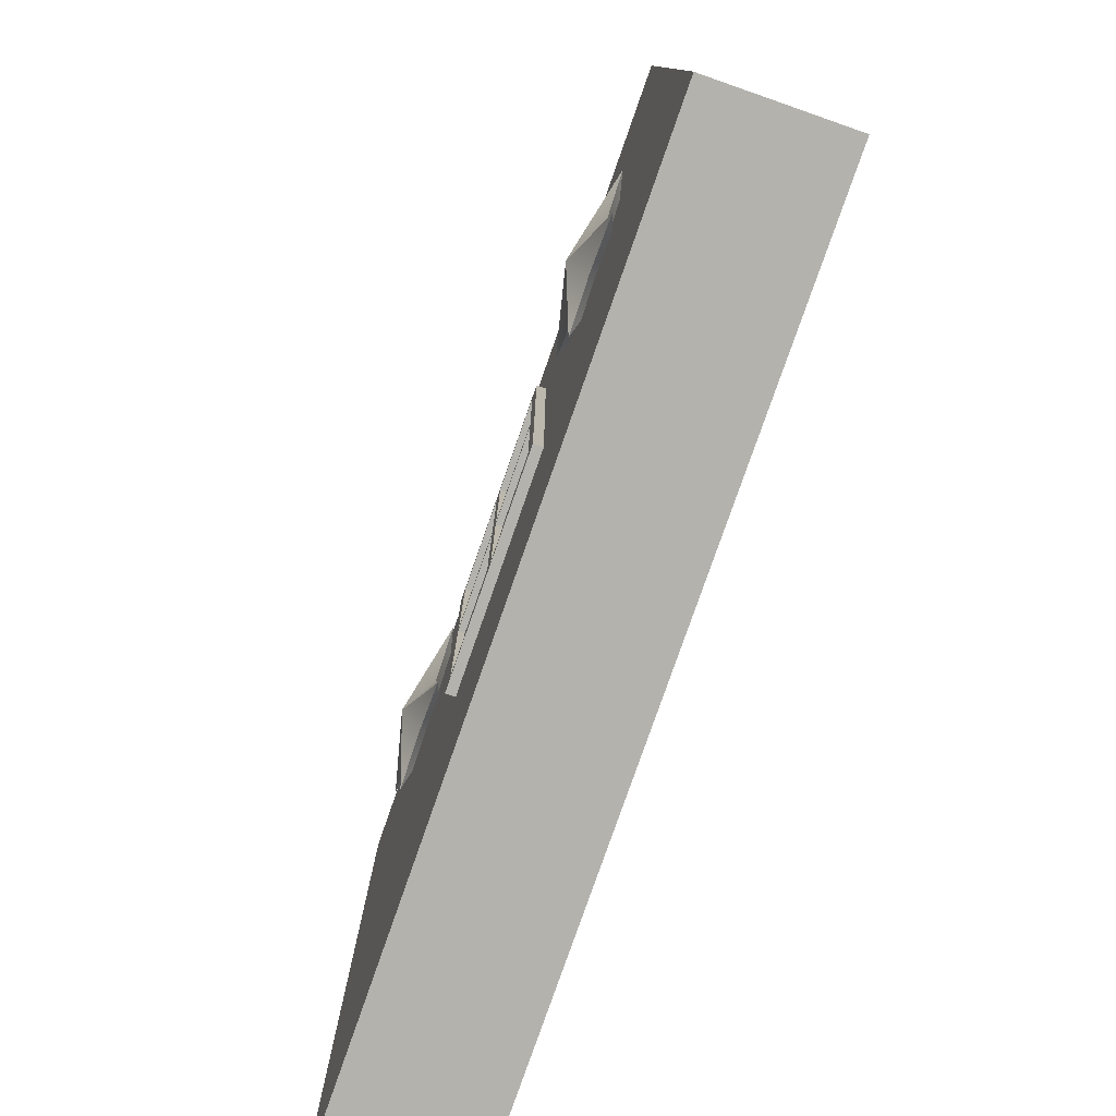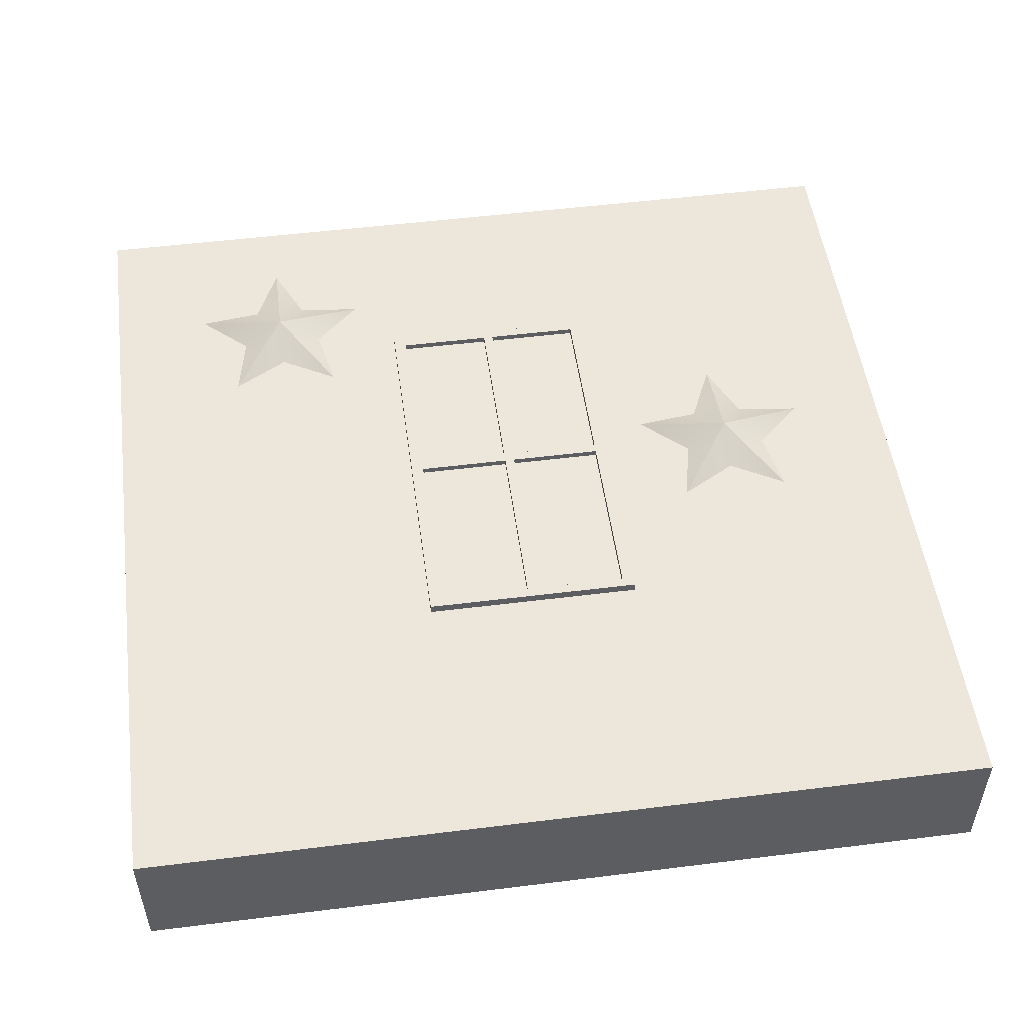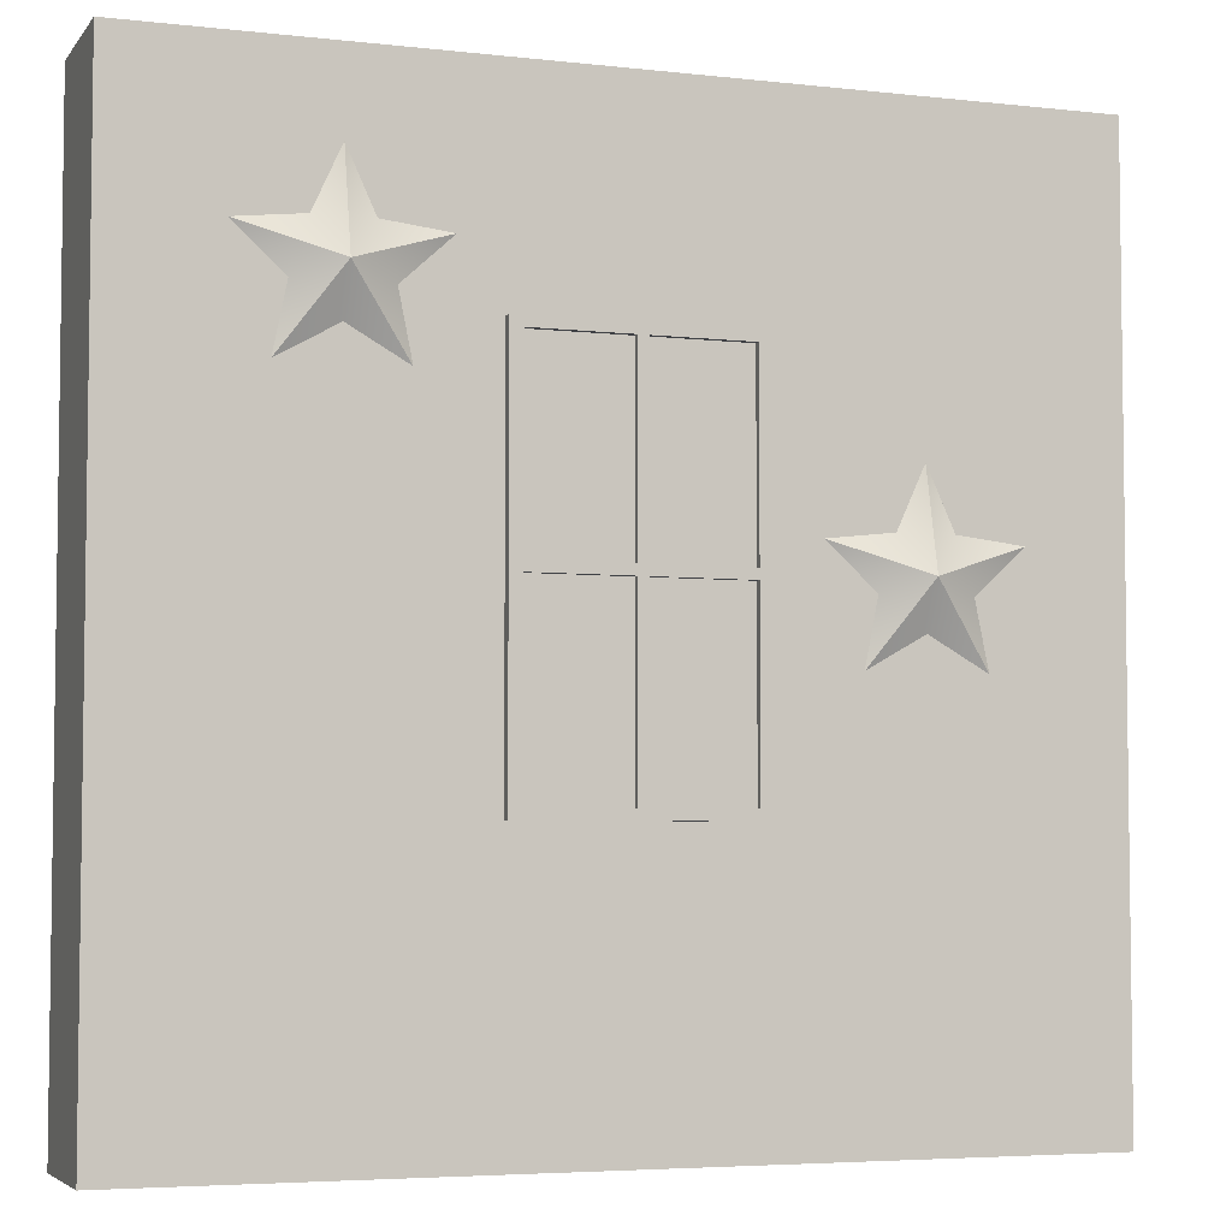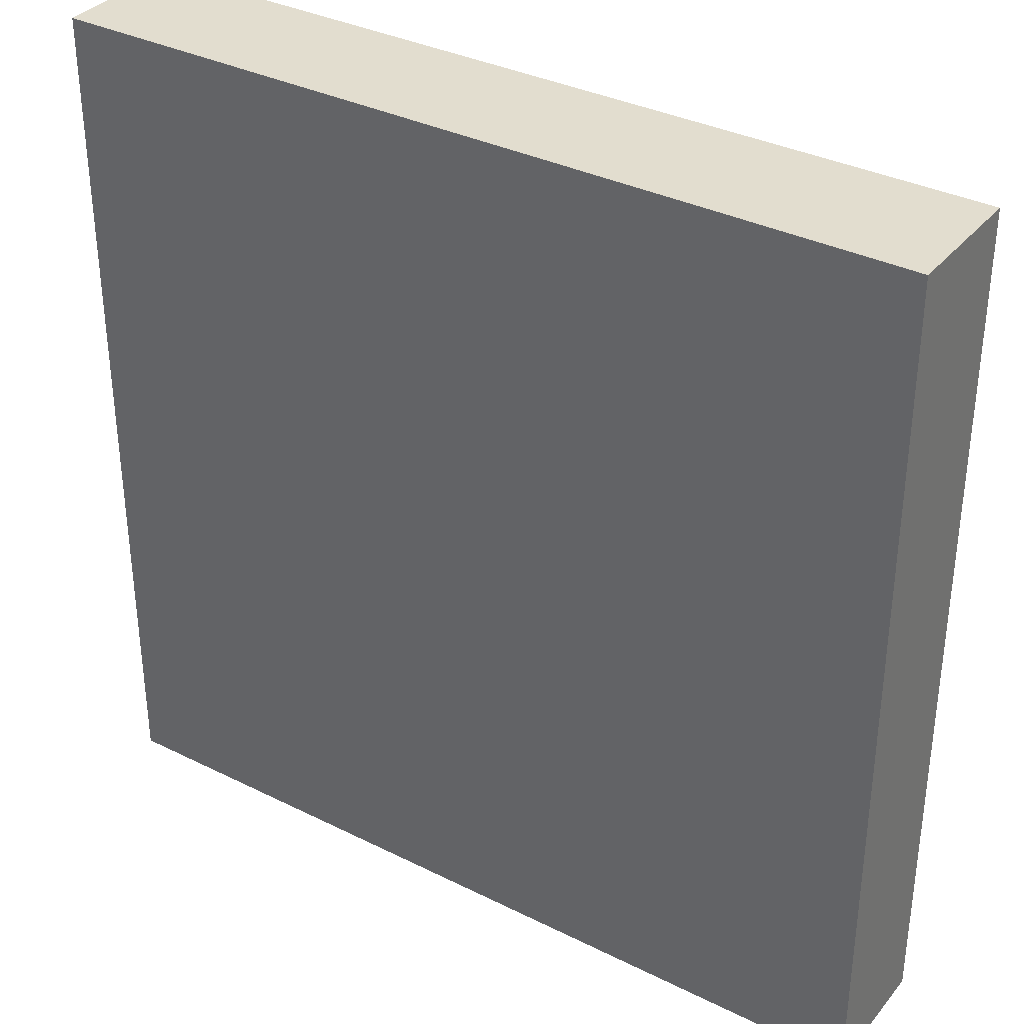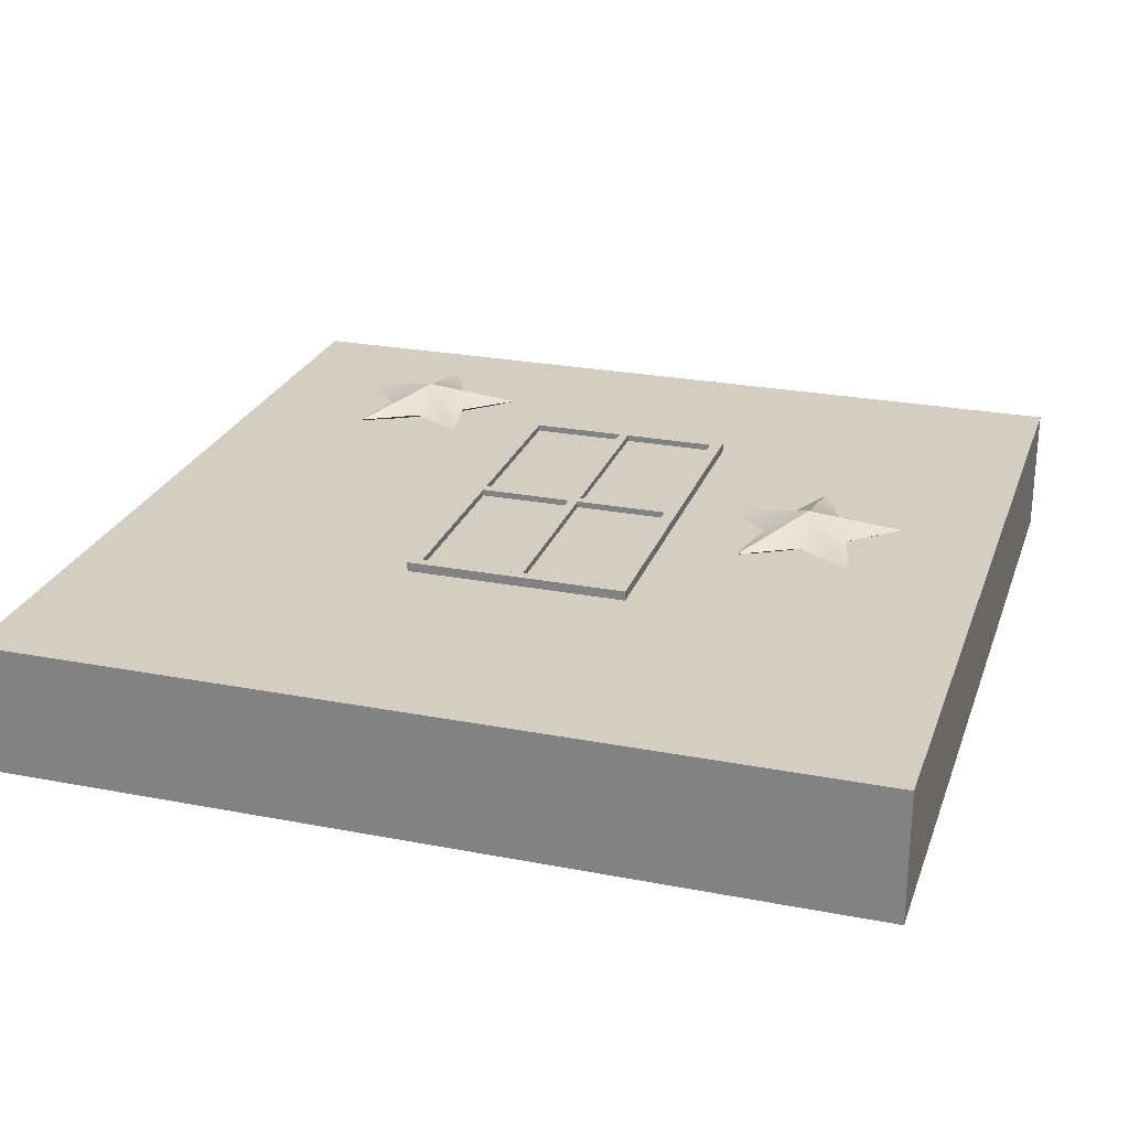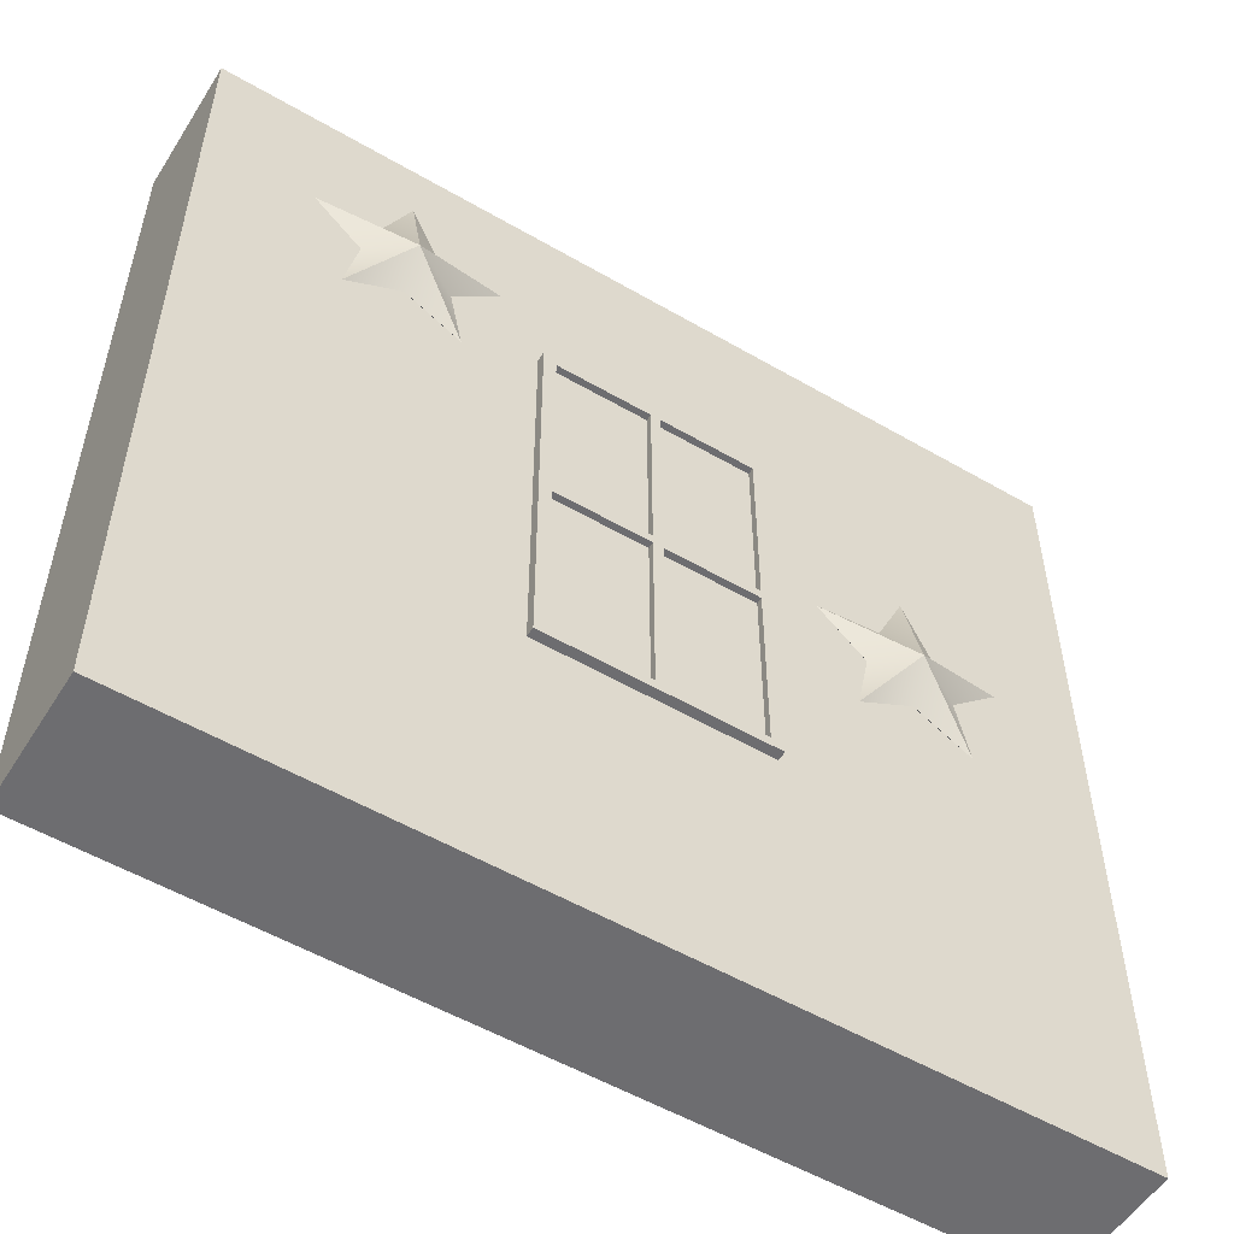
<metadata>
{"format":"obj","ext":"obj","renderer":"f3d","projection":"perspective","resolution":1024,"background":"white","views":[{"elev":-79.4,"azim":-109.3,"up":"+Z"},{"elev":51.6,"azim":172.3,"up":"+Y"},{"elev":-4.8,"azim":160.2,"up":"+Z"},{"elev":34.9,"azim":33.6,"up":"+Z"},{"elev":25.2,"azim":-162.7,"up":"+Y"},{"elev":-54.1,"azim":148.3,"up":"+Z"}]}
</metadata>
<code>
o Star_01
v 0.6579 0.2186 0.9042
v 0.7392 0.2851 0.7925
v 0.4634 0.2186 0.8821
v 0.7392 0.2186 1.082
v 0.8705 0.2186 0.7498
v 1.015 0.2186 0.8821
v 0.7392 0.2186 0.6543
v 0.9096 0.2186 0.5579
v 0.6078 0.2186 0.7498
v 0.5687 0.2186 0.5579
v 0.7392 0.1521 0.7925
v 0.8204 0.2186 0.9042
v 0.012 0.1665 0.6965
v -0.01812 0.1665 0.6965
v -0.01812 0.2291 0.6965
v 0.012 0.2291 0.6965
v 0.012 0.1665 0.6665
v -0.01812 0.1665 0.6665
v 0.012 0.1665 0.1116
v -0.01812 0.1665 0.1116
v -0.01812 0.1665 0.08148
v -0.3042 0.1665 0.08148
v -0.3042 0.1665 0.1116
v 0.012 0.1665 0.08148
v 0.2981 0.1665 0.1116
v 0.2981 0.1665 0.08148
v 0.012 0.1665 -0.4734
v -0.01812 0.1665 -0.4734
v 0.012 0.1665 -0.5034
v -0.01812 0.1665 -0.5034
v 0.012 0.2291 -0.5034
v -0.01812 0.2291 -0.5034
v 0.012 0.2291 -0.4734
v -0.01812 0.2291 -0.4734
v 0.012 0.2291 0.08148
v -0.01812 0.2291 0.08148
v 0.012 0.2291 0.1116
v 0.2981 0.2291 0.08148
v 0.2981 0.2291 0.1116
v -0.01812 0.2291 0.1116
v 0.012 0.2291 0.6665
v -0.01812 0.2291 0.6665
v -0.3042 0.2291 0.1116
v -0.3042 0.2291 0.08148
v -0.3424 0.1665 0.08148
v -0.3424 0.1665 0.1116
v -0.3424 0.2291 0.08148
v -0.3424 0.2291 0.1116
v 0.3363 0.2291 0.08148
v 0.3363 0.2291 0.1116
v 0.3363 0.1665 0.08148
v 0.3363 0.1665 0.1116
v -0.3424 0.2291 0.6965
v -0.3424 0.1665 0.6965
v -0.3424 0.1665 -0.5034
v -0.3424 0.2291 -0.5034
v 0.3363 0.1665 0.6965
v 0.3363 0.2291 0.6965
v -0.3042 0.2291 -0.4734
v 0.2981 0.2291 0.6665
v -0.3042 0.2291 0.6665
v -0.3042 0.1665 0.6665
v 0.2981 0.1665 0.6665
v -0.3042 0.1665 -0.4734
v 0.3363 0.1665 -0.5034
v 0.2981 0.1665 -0.4734
v 0.3363 0.2291 -0.5034
v 0.2981 0.2291 -0.4734
v -0.3042 0.2095 0.6665
v -0.01812 0.2095 0.6665
v -0.01812 0.186 0.6665
v -0.3042 0.186 0.6665
v -0.3042 0.2095 0.1116
v -0.3042 0.186 0.1116
v -0.01812 0.186 0.1116
v -0.01812 0.2095 0.1116
v 0.2981 0.186 0.6665
v 0.012 0.186 0.6665
v 0.012 0.2095 0.6665
v 0.2981 0.2095 0.6665
v 0.2981 0.186 0.1116
v 0.2981 0.2095 0.1116
v 0.012 0.2095 0.1116
v 0.012 0.186 0.1116
v 0.2981 0.186 0.08142
v 0.012 0.186 0.08142
v 0.012 0.2095 0.08142
v 0.2981 0.2095 0.08142
v 0.2981 0.186 -0.4735
v 0.2981 0.2095 -0.4735
v 0.012 0.2095 -0.4735
v 0.012 0.186 -0.4735
v -0.3042 0.2095 0.08142
v -0.01812 0.2095 0.08142
v -0.01812 0.186 0.08142
v -0.3042 0.186 0.08142
v -0.3042 0.2095 -0.4735
v -0.3042 0.186 -0.4735
v -0.01812 0.186 -0.4735
v -0.01812 0.2095 -0.4735
v 1.327 -0.2002 -1.327
v 1.327 -0.2002 1.327
v -1.327 -0.2002 -1.327
v -1.327 -0.2002 1.327
v 1.327 0.2002 -1.327
v 1.327 0.2002 1.327
v -1.327 0.2002 -1.327
v -1.327 0.2002 1.327
v -0.8379 0.2186 0.213
v -0.7567 0.2851 0.1012
v -1.032 0.2186 0.1908
v -0.7567 0.2186 0.3911
v -0.6253 0.2186 0.0585
v -0.481 0.2186 0.1908
v -0.7567 0.2186 -0.03697
v -0.5863 0.2186 -0.1333
v -0.8881 0.2186 0.0585
v -0.9271 0.2186 -0.1333
v -0.7567 0.1521 0.1012
v -0.6755 0.2186 0.213
f 1 2 3
f 4 2 1
f 5 2 6
f 7 2 8
f 9 2 10
f 1 3 11
f 12 4 11
f 11 6 12
f 7 8 11
f 11 10 7
f 12 2 4
f 2 12 6
f 2 9 3
f 2 7 10
f 2 5 8
f 4 1 11
f 5 6 11
f 8 5 11
f 9 10 11
f 3 9 11
f 109 110 111
f 112 110 109
f 113 110 114
f 115 110 116
f 117 110 118
f 109 111 119
f 120 112 119
f 119 114 120
f 115 116 119
f 119 118 115
f 120 110 112
f 110 120 114
f 110 117 111
f 110 115 118
f 110 113 116
f 112 109 119
f 113 114 119
f 116 113 119
f 117 118 119
f 111 117 119
f 18 20 40 42
f 20 23 43 40
f 41 17 63 60
f 41 37 19 17
f 37 39 25 19
f 39 60 63 25
f 27 24 35 33
f 24 26 38 35
f 26 66 68 38
f 66 27 33 68
f 22 21 36 44
f 21 28 34 36
f 28 64 59 34
f 64 22 44 59
f 18 42 61 62
f 62 61 43 23
f 13 14 15 16
f 14 13 17 18
f 18 17 19 20
f 20 21 22 23
f 24 19 25 26
f 21 24 27 28
f 28 27 29 30
f 30 29 31 32
f 32 31 33 34
f 34 33 35 36
f 37 35 38 39
f 40 37 41 42
f 36 40 43 44
f 42 41 16 15
f 23 22 45 46
f 46 45 47 48
f 48 47 44 43
f 39 38 49 50
f 50 49 51 52
f 52 51 26 25
f 53 15 14 54
f 55 30 32 56
f 50 52 57 58
f 46 48 53 54
f 56 32 34 59
f 50 58 60 39
f 15 53 61 42
f 53 48 43 61
f 54 14 18 62
f 57 52 25 63
f 30 55 64 28
f 46 54 62 23
f 13 57 63 17
f 65 29 27 66
f 31 29 65 67
f 33 31 67 68
f 58 16 41 60
f 13 16 58 57
f 55 45 22 64
f 55 56 47 45
f 44 47 56 59
f 67 49 38 68
f 67 65 51 49
f 26 51 65 66
f 20 19 24 21
f 37 40 36 35
f 69 70 71 72
f 73 74 75 76
f 73 76 70 69
f 76 75 71 70
f 75 74 72 71
f 74 73 69 72
f 77 78 79 80
f 81 82 83 84
f 81 84 78 77
f 84 83 79 78
f 83 82 80 79
f 82 81 77 80
f 85 86 87 88
f 89 90 91 92
f 89 92 86 85
f 92 91 87 86
f 91 90 88 87
f 90 89 85 88
f 93 94 95 96
f 97 98 99 100
f 97 100 94 93
f 100 99 95 94
f 99 98 96 95
f 98 97 93 96
f 101 105 107 103
f 104 103 107 108
f 108 107 105 106
f 106 102 104 108
f 102 101 103 104
f 106 105 101 102

</code>
